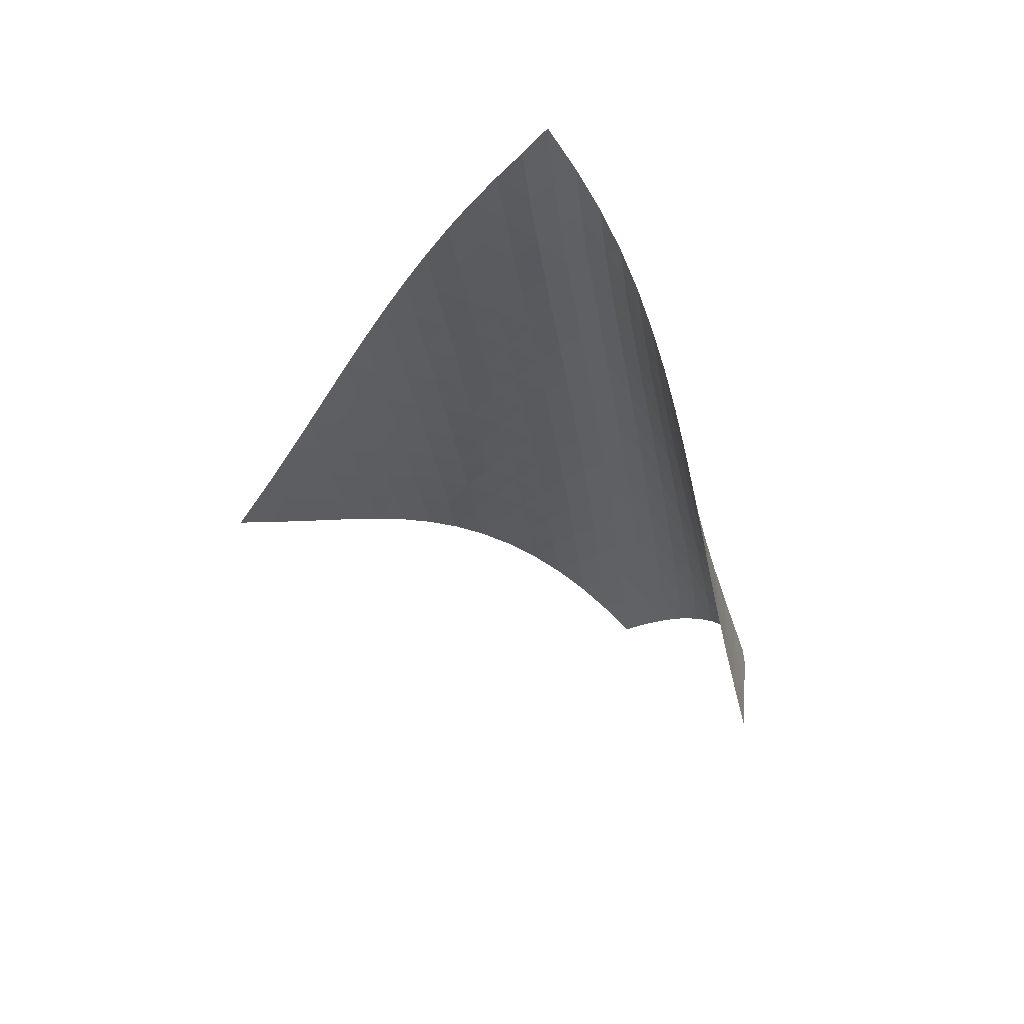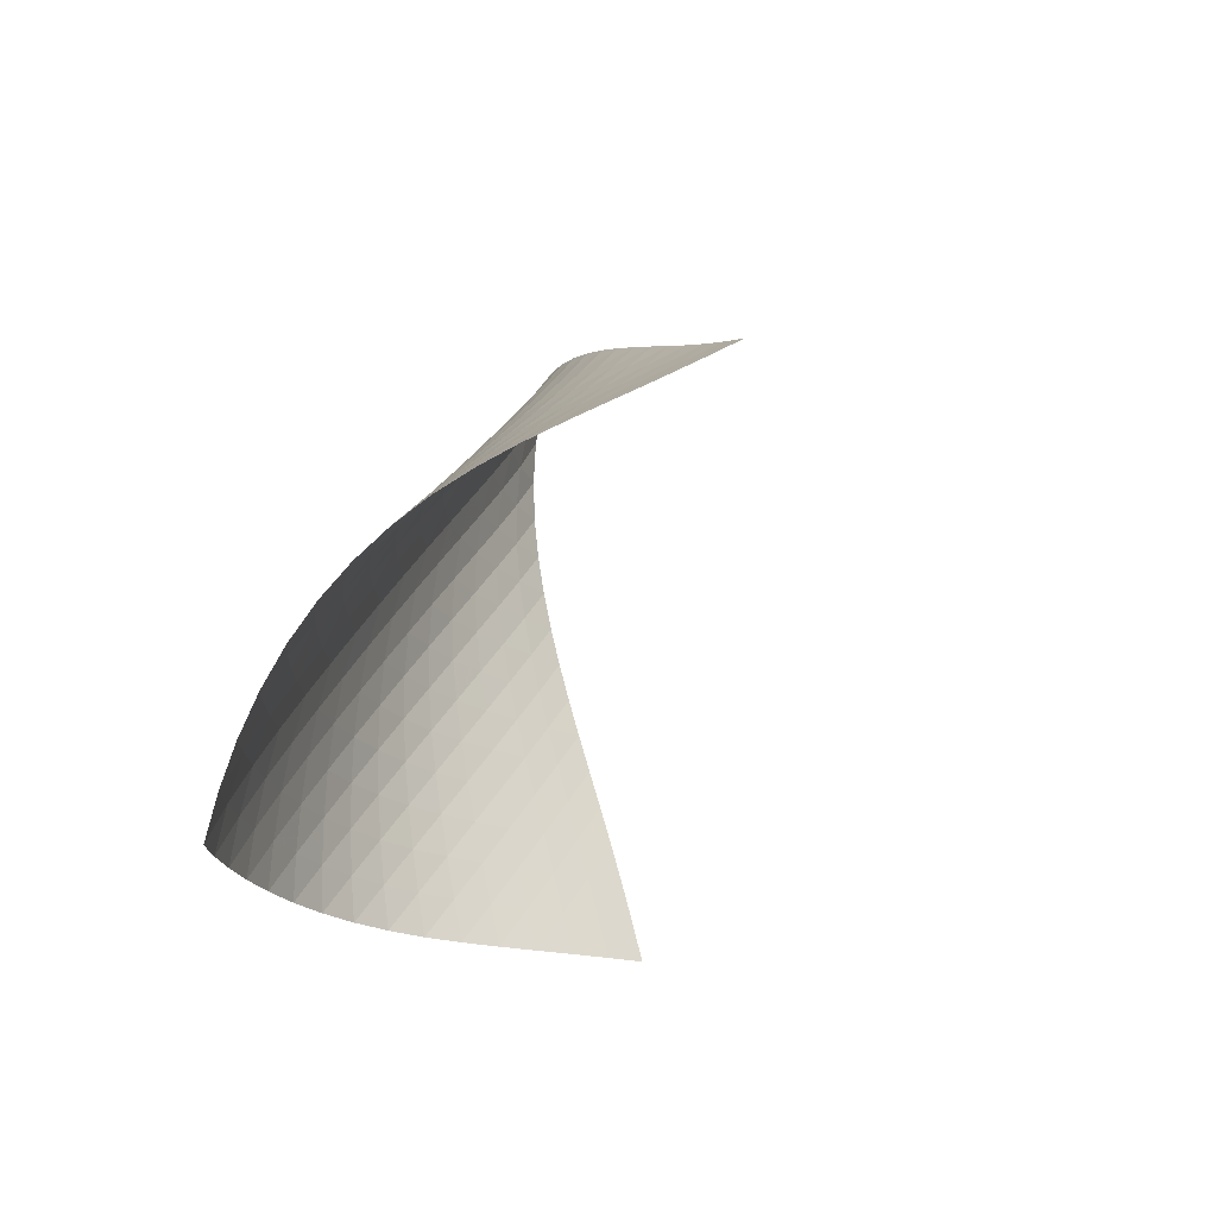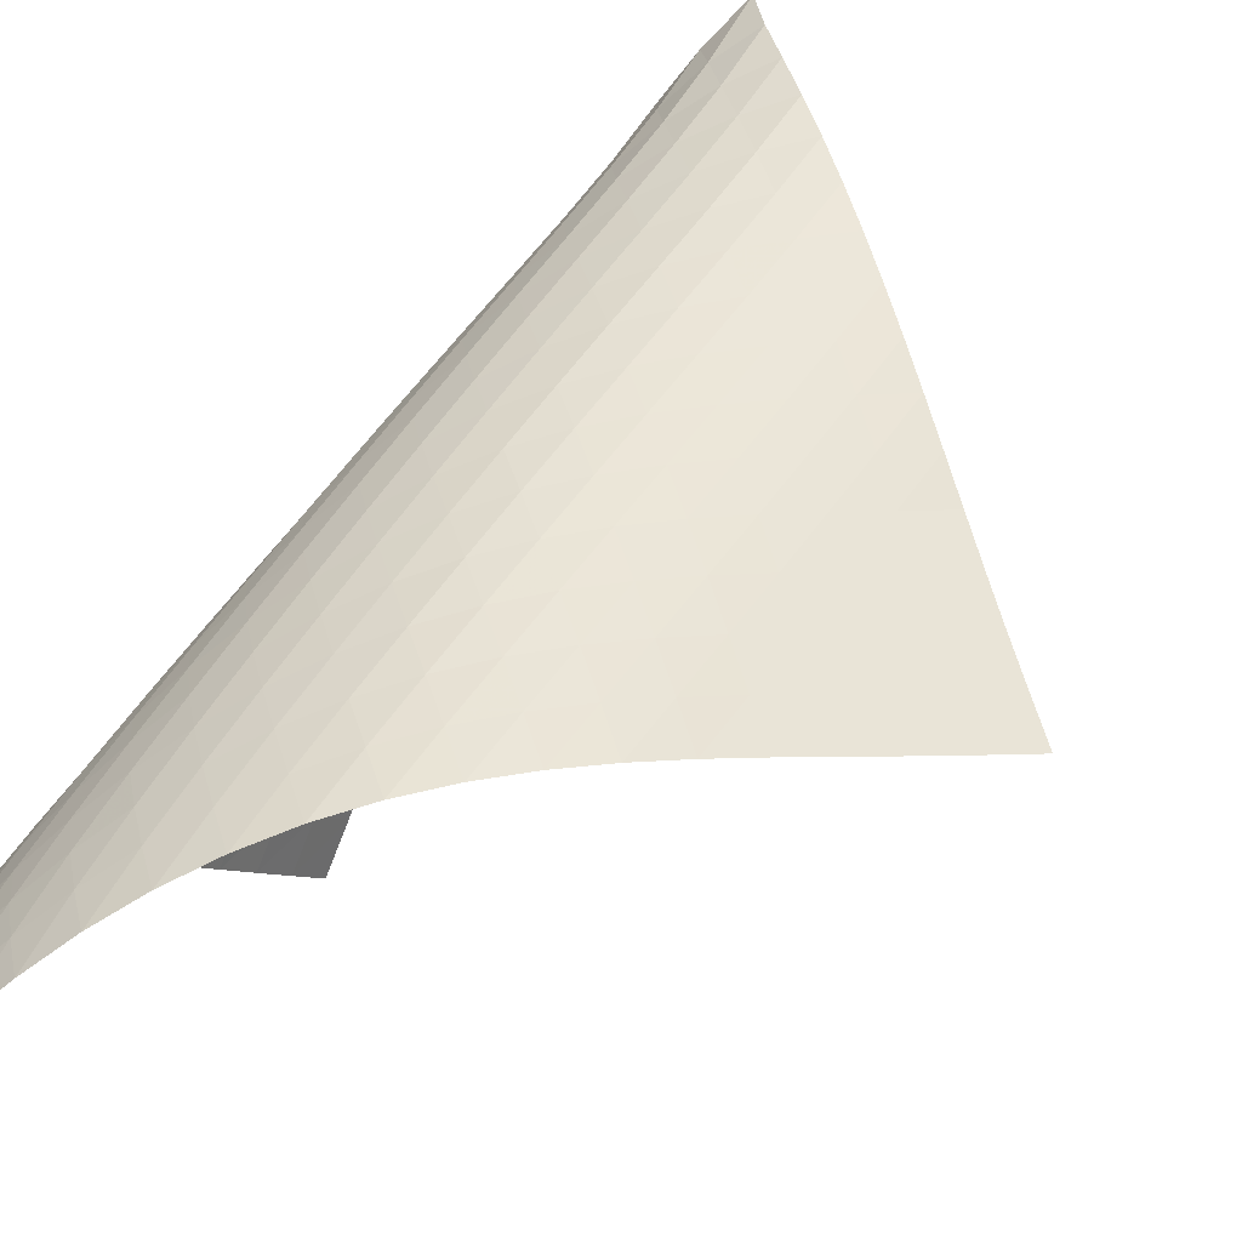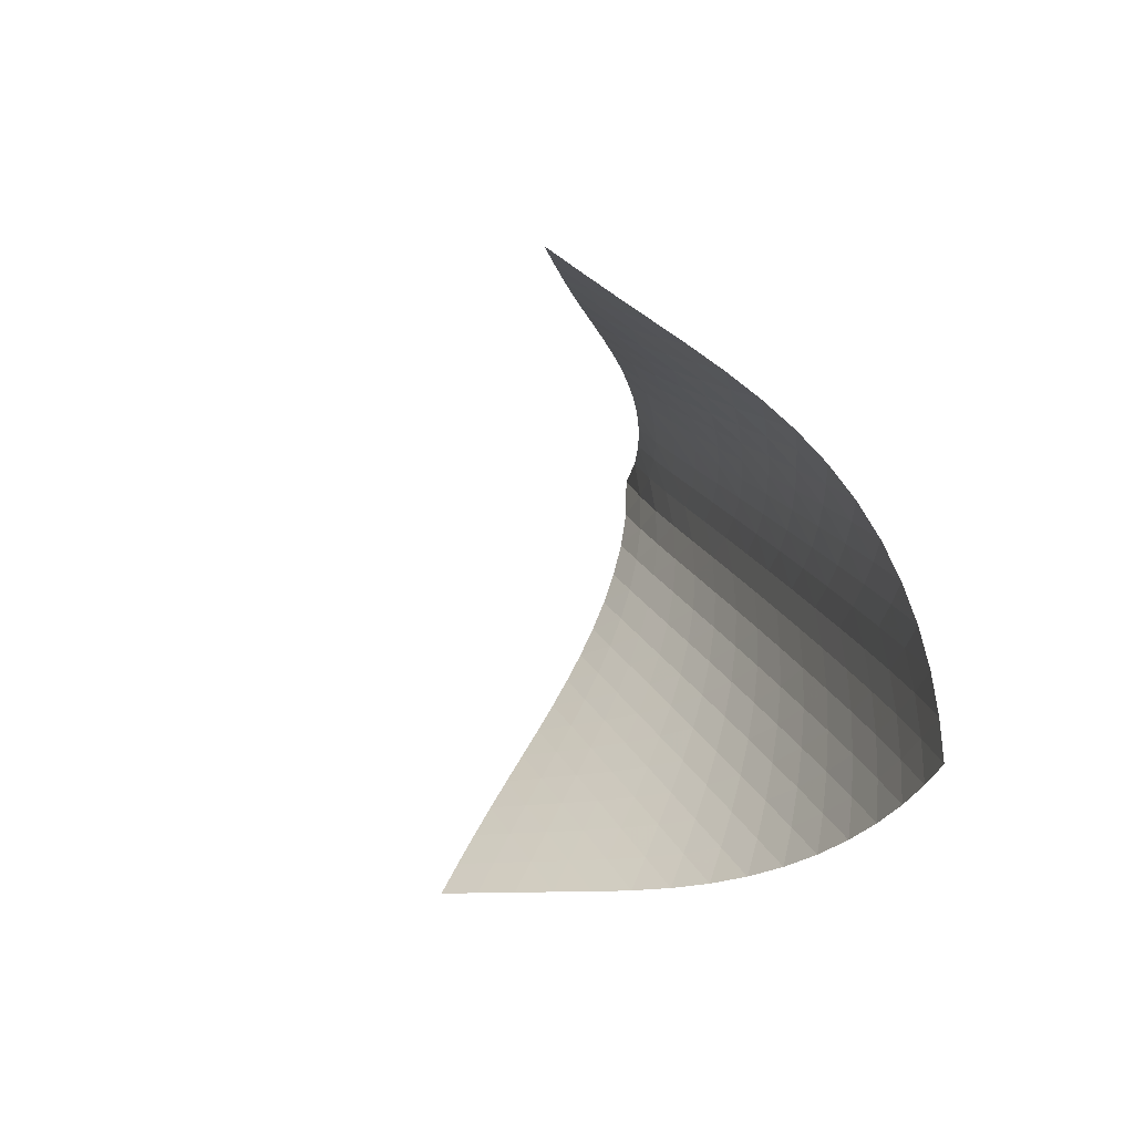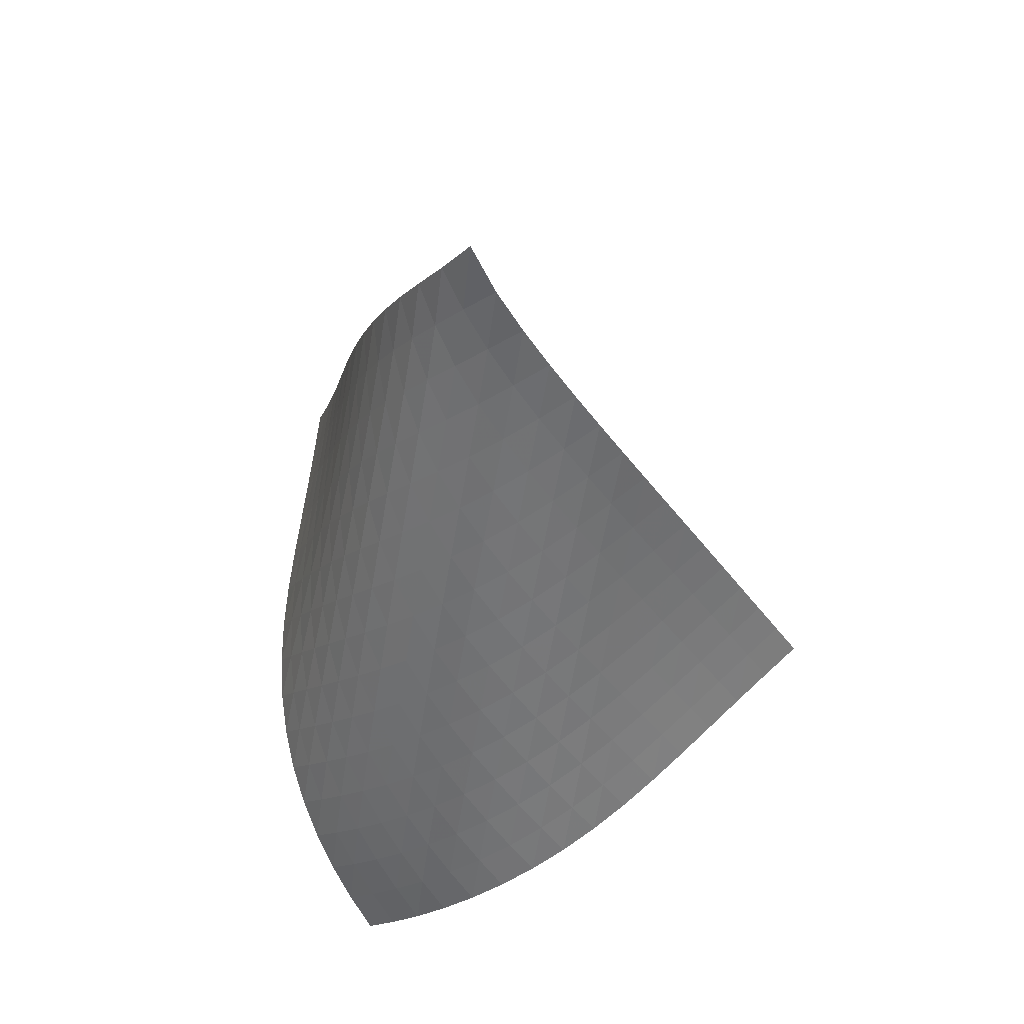
<metadata>
{"format":"obj","ext":"obj","renderer":"f3d","projection":"perspective","resolution":1024,"background":"white","views":[{"elev":41.4,"azim":164.6,"up":"+Y"},{"elev":-61.4,"azim":37.8,"up":"+Y"},{"elev":61.1,"azim":17.5,"up":"+Z"},{"elev":-75.5,"azim":-144.2,"up":"+Y"},{"elev":49.6,"azim":-12.4,"up":"+Y"}]}
</metadata>
<code>
v -6.503 -0.04984 6.503
v 0.209 -11.21 9.063
v -9.063 -11.21 -0.209
v -9.95 -18.26 9.95
v -8.96 -10.47 0.241
v -8.866 -9.734 0.6888
v -8.786 -8.992 1.134
v -8.717 -8.245 1.577
v -8.653 -7.497 2.02
v -8.587 -6.748 2.465
v -8.51 -6.001 2.914
v -8.415 -5.255 3.367
v -8.294 -4.513 3.826
v -8.141 -3.774 4.289
v -7.945 -3.041 4.755
v -7.697 -2.313 5.221
v -7.385 -1.589 5.68
v -6.995 -0.8539 6.118
v -6.118 -0.8539 6.995
v -5.68 -1.589 7.385
v -5.221 -2.313 7.697
v -4.755 -3.041 7.945
v -4.289 -3.774 8.141
v -3.826 -4.513 8.294
v -3.367 -5.255 8.415
v -2.914 -6.001 8.51
v -2.465 -6.748 8.587
v -2.02 -7.497 8.653
v -1.577 -8.245 8.717
v -1.134 -8.992 8.786
v -0.6888 -9.734 8.866
v -0.241 -10.47 8.96
v -0.5051 -11.6 9.352
v -1.217 -12 9.648
v -1.927 -12.39 9.952
v -2.638 -12.78 10.25
v -3.353 -13.18 10.54
v -4.074 -13.59 10.79
v -4.802 -14.01 10.99
v -5.532 -14.46 11.12
v -6.254 -14.93 11.17
v -6.959 -15.43 11.14
v -7.637 -15.96 11.03
v -8.279 -16.5 10.85
v -8.88 -17.07 10.61
v -9.436 -17.66 10.3
v -10.3 -17.66 9.436
v -10.61 -17.07 8.88
v -10.85 -16.5 8.279
v -11.03 -15.96 7.637
v -11.14 -15.43 6.959
v -11.17 -14.93 6.254
v -11.12 -14.46 5.532
v -10.99 -14.01 4.802
v -10.79 -13.59 4.074
v -10.54 -13.18 3.353
v -10.25 -12.78 2.638
v -9.952 -12.39 1.927
v -9.648 -12 1.217
v -9.352 -11.6 0.5051
v -6.709 -1.46 6.709
v -7.202 -2.128 6.341
v -7.607 -2.816 5.923
v -7.934 -3.518 5.479
v -8.196 -4.232 5.022
v -8.405 -4.956 4.562
v -8.57 -5.687 4.102
v -8.702 -6.423 3.645
v -8.809 -7.163 3.192
v -8.899 -7.906 2.743
v -8.981 -8.65 2.296
v -9.062 -9.392 1.851
v -9.149 -10.13 1.404
v -9.247 -10.87 0.9554
v -6.341 -2.128 7.202
v -6.937 -2.722 6.937
v -7.446 -3.357 6.588
v -7.865 -4.023 6.183
v -8.205 -4.71 5.747
v -8.477 -5.414 5.295
v -8.696 -6.129 4.837
v -8.871 -6.854 4.378
v -9.014 -7.584 3.922
v -9.133 -8.319 3.468
v -9.237 -9.056 3.017
v -9.335 -9.794 2.568
v -9.435 -10.53 2.118
v -9.539 -11.27 1.668
v -5.923 -2.816 7.607
v -6.588 -3.357 7.446
v -7.191 -3.94 7.191
v -7.708 -4.562 6.85
v -8.138 -5.215 6.452
v -8.489 -5.893 6.019
v -8.773 -6.588 5.57
v -9.003 -7.296 5.112
v -9.191 -8.014 4.653
v -9.347 -8.739 4.195
v -9.48 -9.467 3.739
v -9.602 -10.2 3.286
v -9.718 -10.93 2.833
v -9.835 -11.66 2.38
v -5.479 -3.518 7.934
v -6.183 -4.023 7.865
v -6.85 -4.562 7.708
v -7.453 -5.14 7.453
v -7.975 -5.756 7.115
v -8.413 -6.402 6.721
v -8.776 -7.071 6.292
v -9.073 -7.759 5.844
v -9.318 -8.46 5.387
v -9.521 -9.17 4.926
v -9.694 -9.888 4.466
v -9.847 -10.61 4.008
v -9.989 -11.33 3.55
v -10.12 -12.06 3.093
v -5.022 -4.232 8.196
v -5.747 -4.71 8.205
v -6.452 -5.215 8.138
v -7.115 -5.756 7.975
v -7.716 -6.334 7.716
v -8.24 -6.945 7.379
v -8.686 -7.585 6.988
v -9.06 -8.248 6.562
v -9.372 -8.928 6.115
v -9.635 -9.621 5.658
v -9.857 -10.32 5.197
v -10.05 -11.03 4.735
v -10.23 -11.75 4.273
v -10.39 -12.46 3.812
v -4.562 -4.956 8.405
v -5.295 -5.414 8.477
v -6.019 -5.893 8.489
v -6.721 -6.402 8.413
v -7.379 -6.945 8.24
v -7.976 -7.523 7.976
v -8.5 -8.133 7.639
v -8.953 -8.768 7.25
v -9.339 -9.424 6.827
v -9.668 -10.1 6.383
v -9.95 -10.78 5.928
v -10.2 -11.47 5.466
v -10.41 -12.17 5.002
v -10.61 -12.88 4.538
v -4.102 -5.687 8.57
v -4.837 -6.129 8.696
v -5.57 -6.588 8.773
v -6.292 -7.071 8.776
v -6.988 -7.585 8.686
v -7.639 -8.133 8.5
v -8.231 -8.712 8.231
v -8.756 -9.32 7.894
v -9.215 -9.951 7.508
v -9.613 -10.6 7.088
v -9.959 -11.27 6.647
v -10.26 -11.94 6.193
v -10.53 -12.63 5.732
v -10.78 -13.32 5.268
v -3.645 -6.423 8.702
v -4.378 -6.854 8.871
v -5.112 -7.296 9.003
v -5.844 -7.759 9.073
v -6.562 -8.248 9.06
v -7.25 -8.768 8.953
v -7.894 -9.32 8.756
v -8.48 -9.9 8.48
v -9.005 -10.51 8.142
v -9.47 -11.13 7.759
v -9.881 -11.78 7.343
v -10.24 -12.43 6.906
v -10.57 -13.1 6.455
v -10.86 -13.78 5.996
v -3.192 -7.163 8.809
v -3.922 -7.584 9.014
v -4.653 -8.014 9.191
v -5.387 -8.46 9.318
v -6.115 -8.928 9.372
v -6.827 -9.424 9.339
v -7.508 -9.951 9.215
v -8.142 -10.51 9.005
v -8.724 -11.09 8.724
v -9.249 -11.69 8.385
v -9.72 -12.32 8.004
v -10.14 -12.96 7.592
v -10.52 -13.6 7.16
v -10.87 -14.26 6.712
v -2.743 -7.906 8.899
v -3.468 -8.319 9.133
v -4.195 -8.739 9.347
v -4.926 -9.17 9.521
v -5.658 -9.621 9.635
v -6.383 -10.1 9.668
v -7.088 -10.6 9.613
v -7.759 -11.13 9.47
v -8.385 -11.69 9.249
v -8.961 -12.28 8.961
v -9.486 -12.88 8.622
v -9.962 -13.5 8.242
v -10.39 -14.13 7.834
v -10.79 -14.78 7.405
v -2.296 -8.65 8.981
v -3.017 -9.056 9.237
v -3.739 -9.467 9.48
v -4.466 -9.888 9.694
v -5.197 -10.32 9.857
v -5.928 -10.78 9.95
v -6.647 -11.27 9.959
v -7.343 -11.78 9.881
v -8.004 -12.32 9.72
v -8.622 -12.88 9.486
v -9.192 -13.47 9.192
v -9.715 -14.07 8.85
v -10.19 -14.69 8.472
v -10.63 -15.32 8.066
v -1.851 -9.392 9.062
v -2.568 -9.794 9.335
v -3.286 -10.2 9.602
v -4.008 -10.61 9.847
v -4.735 -11.03 10.05
v -5.466 -11.47 10.2
v -6.193 -11.94 10.26
v -6.906 -12.43 10.24
v -7.592 -12.96 10.14
v -8.242 -13.5 9.962
v -8.85 -14.07 9.715
v -9.414 -14.66 9.414
v -9.933 -15.26 9.068
v -10.41 -15.88 8.687
v -1.404 -10.13 9.149
v -2.118 -10.53 9.435
v -2.833 -10.93 9.718
v -3.55 -11.33 9.989
v -4.273 -11.75 10.23
v -5.002 -12.17 10.41
v -5.732 -12.63 10.53
v -6.455 -13.1 10.57
v -7.16 -13.6 10.52
v -7.834 -14.13 10.39
v -8.472 -14.69 10.19
v -9.068 -15.26 9.933
v -9.621 -15.85 9.621
v -10.13 -16.46 9.266
v -0.9554 -10.87 9.247
v -1.668 -11.27 9.539
v -2.38 -11.66 9.835
v -3.093 -12.06 10.12
v -3.812 -12.46 10.39
v -4.538 -12.88 10.61
v -5.268 -13.32 10.78
v -5.996 -13.78 10.86
v -6.712 -14.26 10.87
v -7.405 -14.78 10.79
v -8.066 -15.32 10.63
v -8.687 -15.88 10.41
v -9.266 -16.46 10.13
v -9.802 -17.05 9.802
f 256 46 4
f 256 4 47
f 5 74 60
f 5 60 3
f 74 88 59
f 74 59 60
f 88 102 58
f 88 58 59
f 102 116 57
f 102 57 58
f 116 130 56
f 116 56 57
f 130 144 55
f 130 55 56
f 144 158 54
f 144 54 55
f 158 172 53
f 158 53 54
f 172 186 52
f 172 52 53
f 186 200 51
f 186 51 52
f 200 214 50
f 200 50 51
f 214 228 49
f 214 49 50
f 228 242 48
f 228 48 49
f 242 256 47
f 242 47 48
f 1 19 61
f 1 61 18
f 18 61 62
f 18 62 17
f 17 62 63
f 17 63 16
f 16 63 64
f 16 64 15
f 15 64 65
f 15 65 14
f 14 65 66
f 14 66 13
f 13 66 67
f 13 67 12
f 12 67 68
f 12 68 11
f 11 68 69
f 11 69 10
f 10 69 70
f 10 70 9
f 9 70 71
f 9 71 8
f 8 71 72
f 8 72 7
f 7 72 73
f 7 73 6
f 6 73 74
f 6 74 5
f 19 20 75
f 19 75 61
f 61 75 76
f 61 76 62
f 62 76 77
f 62 77 63
f 63 77 78
f 63 78 64
f 64 78 79
f 64 79 65
f 65 79 80
f 65 80 66
f 66 80 81
f 66 81 67
f 67 81 82
f 67 82 68
f 68 82 83
f 68 83 69
f 69 83 84
f 69 84 70
f 70 84 85
f 70 85 71
f 71 85 86
f 71 86 72
f 72 86 87
f 72 87 73
f 73 87 88
f 73 88 74
f 20 21 89
f 20 89 75
f 75 89 90
f 75 90 76
f 76 90 91
f 76 91 77
f 77 91 92
f 77 92 78
f 78 92 93
f 78 93 79
f 79 93 94
f 79 94 80
f 80 94 95
f 80 95 81
f 81 95 96
f 81 96 82
f 82 96 97
f 82 97 83
f 83 97 98
f 83 98 84
f 84 98 99
f 84 99 85
f 85 99 100
f 85 100 86
f 86 100 101
f 86 101 87
f 87 101 102
f 87 102 88
f 21 22 103
f 21 103 89
f 89 103 104
f 89 104 90
f 90 104 105
f 90 105 91
f 91 105 106
f 91 106 92
f 92 106 107
f 92 107 93
f 93 107 108
f 93 108 94
f 94 108 109
f 94 109 95
f 95 109 110
f 95 110 96
f 96 110 111
f 96 111 97
f 97 111 112
f 97 112 98
f 98 112 113
f 98 113 99
f 99 113 114
f 99 114 100
f 100 114 115
f 100 115 101
f 101 115 116
f 101 116 102
f 22 23 117
f 22 117 103
f 103 117 118
f 103 118 104
f 104 118 119
f 104 119 105
f 105 119 120
f 105 120 106
f 106 120 121
f 106 121 107
f 107 121 122
f 107 122 108
f 108 122 123
f 108 123 109
f 109 123 124
f 109 124 110
f 110 124 125
f 110 125 111
f 111 125 126
f 111 126 112
f 112 126 127
f 112 127 113
f 113 127 128
f 113 128 114
f 114 128 129
f 114 129 115
f 115 129 130
f 115 130 116
f 23 24 131
f 23 131 117
f 117 131 132
f 117 132 118
f 118 132 133
f 118 133 119
f 119 133 134
f 119 134 120
f 120 134 135
f 120 135 121
f 121 135 136
f 121 136 122
f 122 136 137
f 122 137 123
f 123 137 138
f 123 138 124
f 124 138 139
f 124 139 125
f 125 139 140
f 125 140 126
f 126 140 141
f 126 141 127
f 127 141 142
f 127 142 128
f 128 142 143
f 128 143 129
f 129 143 144
f 129 144 130
f 24 25 145
f 24 145 131
f 131 145 146
f 131 146 132
f 132 146 147
f 132 147 133
f 133 147 148
f 133 148 134
f 134 148 149
f 134 149 135
f 135 149 150
f 135 150 136
f 136 150 151
f 136 151 137
f 137 151 152
f 137 152 138
f 138 152 153
f 138 153 139
f 139 153 154
f 139 154 140
f 140 154 155
f 140 155 141
f 141 155 156
f 141 156 142
f 142 156 157
f 142 157 143
f 143 157 158
f 143 158 144
f 25 26 159
f 25 159 145
f 145 159 160
f 145 160 146
f 146 160 161
f 146 161 147
f 147 161 162
f 147 162 148
f 148 162 163
f 148 163 149
f 149 163 164
f 149 164 150
f 150 164 165
f 150 165 151
f 151 165 166
f 151 166 152
f 152 166 167
f 152 167 153
f 153 167 168
f 153 168 154
f 154 168 169
f 154 169 155
f 155 169 170
f 155 170 156
f 156 170 171
f 156 171 157
f 157 171 172
f 157 172 158
f 26 27 173
f 26 173 159
f 159 173 174
f 159 174 160
f 160 174 175
f 160 175 161
f 161 175 176
f 161 176 162
f 162 176 177
f 162 177 163
f 163 177 178
f 163 178 164
f 164 178 179
f 164 179 165
f 165 179 180
f 165 180 166
f 166 180 181
f 166 181 167
f 167 181 182
f 167 182 168
f 168 182 183
f 168 183 169
f 169 183 184
f 169 184 170
f 170 184 185
f 170 185 171
f 171 185 186
f 171 186 172
f 27 28 187
f 27 187 173
f 173 187 188
f 173 188 174
f 174 188 189
f 174 189 175
f 175 189 190
f 175 190 176
f 176 190 191
f 176 191 177
f 177 191 192
f 177 192 178
f 178 192 193
f 178 193 179
f 179 193 194
f 179 194 180
f 180 194 195
f 180 195 181
f 181 195 196
f 181 196 182
f 182 196 197
f 182 197 183
f 183 197 198
f 183 198 184
f 184 198 199
f 184 199 185
f 185 199 200
f 185 200 186
f 28 29 201
f 28 201 187
f 187 201 202
f 187 202 188
f 188 202 203
f 188 203 189
f 189 203 204
f 189 204 190
f 190 204 205
f 190 205 191
f 191 205 206
f 191 206 192
f 192 206 207
f 192 207 193
f 193 207 208
f 193 208 194
f 194 208 209
f 194 209 195
f 195 209 210
f 195 210 196
f 196 210 211
f 196 211 197
f 197 211 212
f 197 212 198
f 198 212 213
f 198 213 199
f 199 213 214
f 199 214 200
f 29 30 215
f 29 215 201
f 201 215 216
f 201 216 202
f 202 216 217
f 202 217 203
f 203 217 218
f 203 218 204
f 204 218 219
f 204 219 205
f 205 219 220
f 205 220 206
f 206 220 221
f 206 221 207
f 207 221 222
f 207 222 208
f 208 222 223
f 208 223 209
f 209 223 224
f 209 224 210
f 210 224 225
f 210 225 211
f 211 225 226
f 211 226 212
f 212 226 227
f 212 227 213
f 213 227 228
f 213 228 214
f 30 31 229
f 30 229 215
f 215 229 230
f 215 230 216
f 216 230 231
f 216 231 217
f 217 231 232
f 217 232 218
f 218 232 233
f 218 233 219
f 219 233 234
f 219 234 220
f 220 234 235
f 220 235 221
f 221 235 236
f 221 236 222
f 222 236 237
f 222 237 223
f 223 237 238
f 223 238 224
f 224 238 239
f 224 239 225
f 225 239 240
f 225 240 226
f 226 240 241
f 226 241 227
f 227 241 242
f 227 242 228
f 31 32 243
f 31 243 229
f 229 243 244
f 229 244 230
f 230 244 245
f 230 245 231
f 231 245 246
f 231 246 232
f 232 246 247
f 232 247 233
f 233 247 248
f 233 248 234
f 234 248 249
f 234 249 235
f 235 249 250
f 235 250 236
f 236 250 251
f 236 251 237
f 237 251 252
f 237 252 238
f 238 252 253
f 238 253 239
f 239 253 254
f 239 254 240
f 240 254 255
f 240 255 241
f 241 255 256
f 241 256 242
f 32 2 33
f 32 33 243
f 243 33 34
f 243 34 244
f 244 34 35
f 244 35 245
f 245 35 36
f 245 36 246
f 246 36 37
f 246 37 247
f 247 37 38
f 247 38 248
f 248 38 39
f 248 39 249
f 249 39 40
f 249 40 250
f 250 40 41
f 250 41 251
f 251 41 42
f 251 42 252
f 252 42 43
f 252 43 253
f 253 43 44
f 253 44 254
f 254 44 45
f 254 45 255
f 255 45 46
f 255 46 256

</code>
